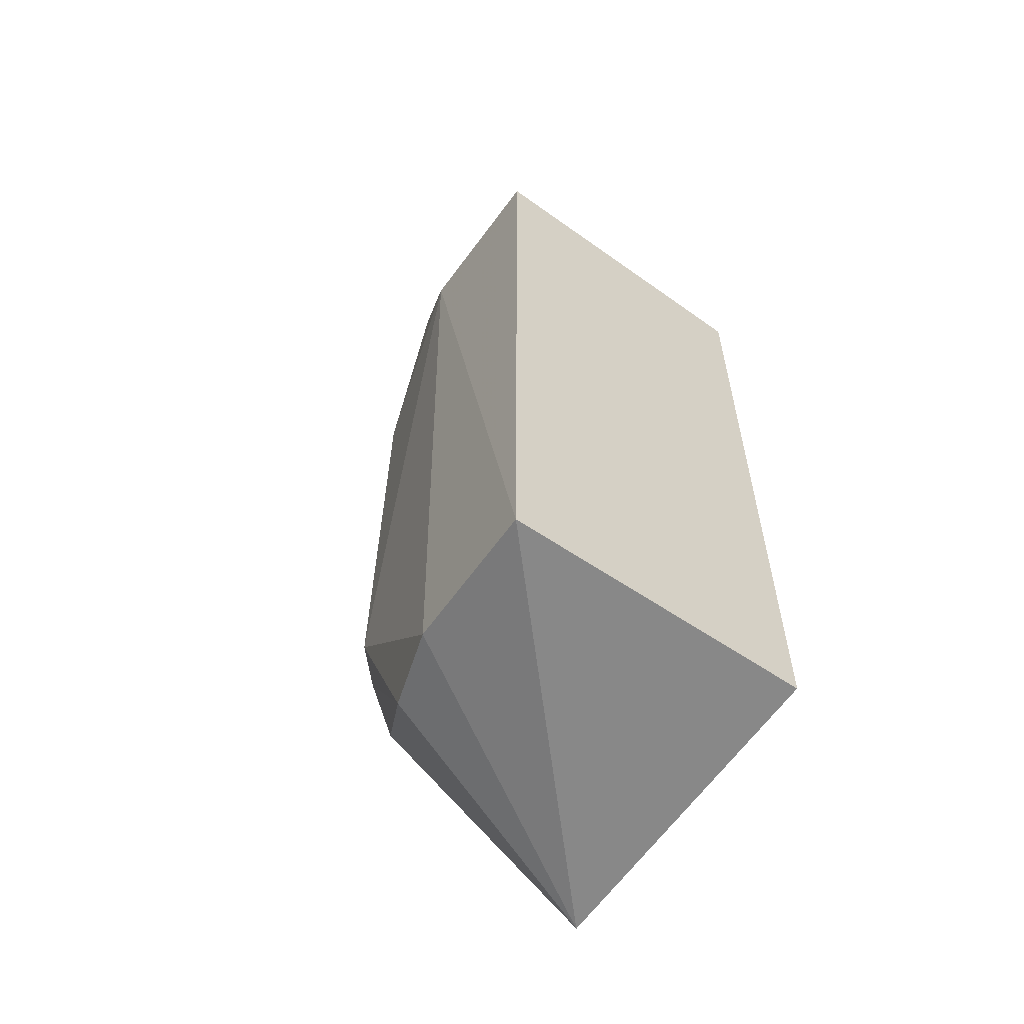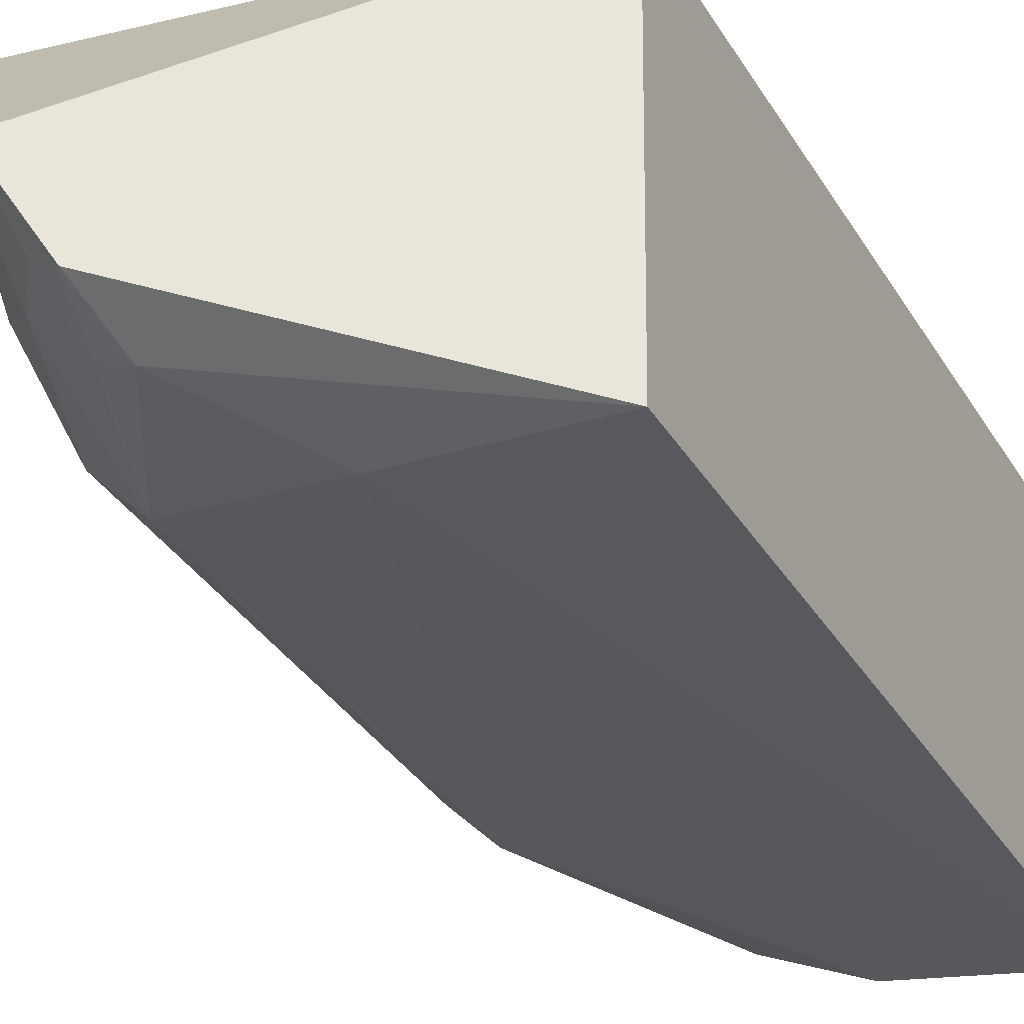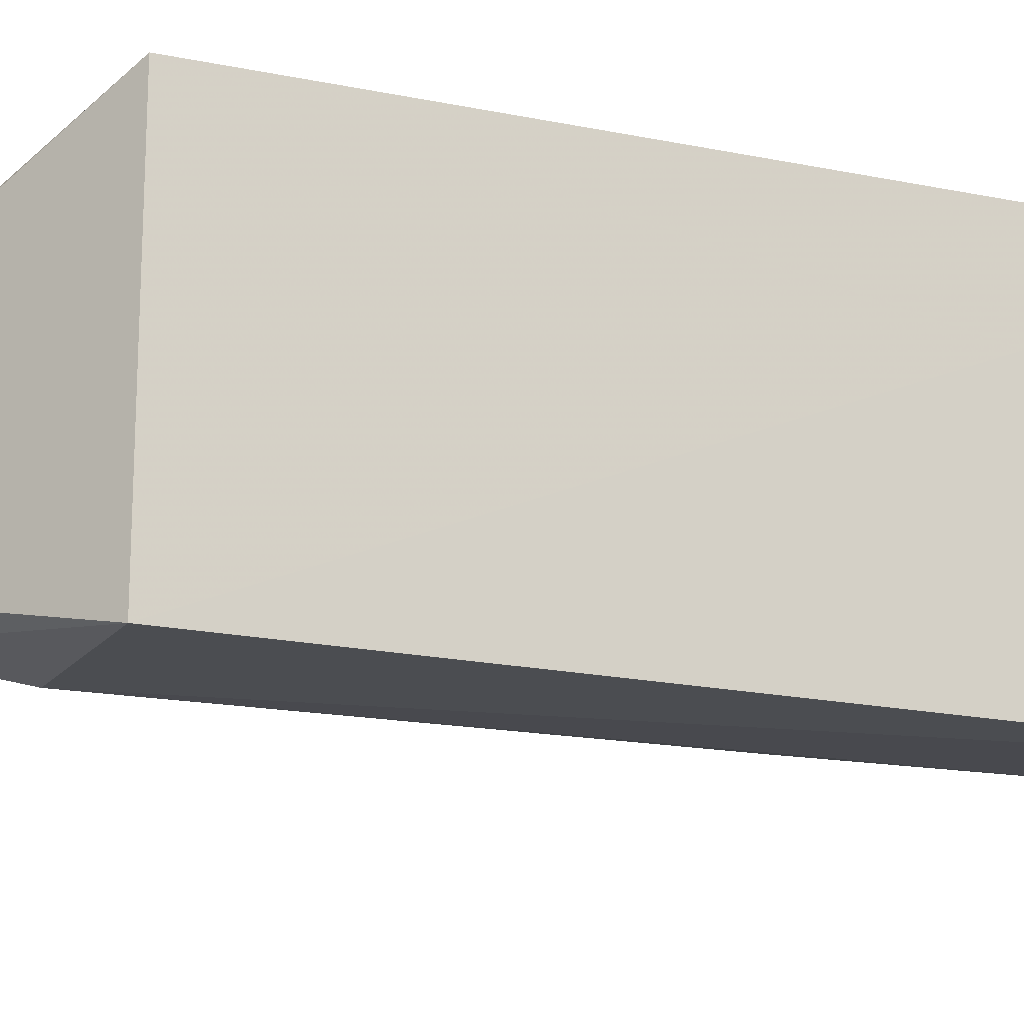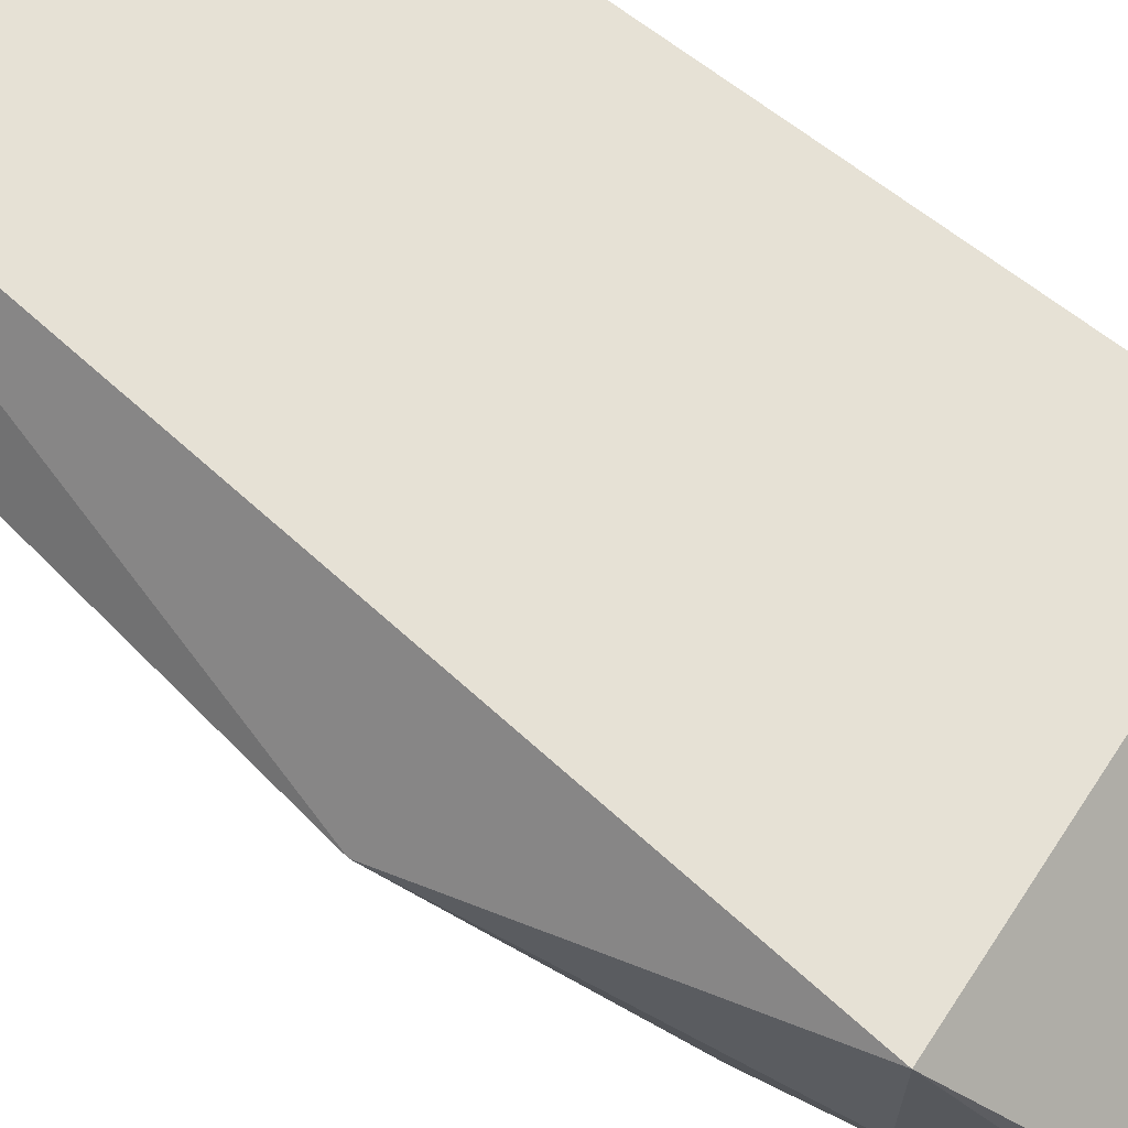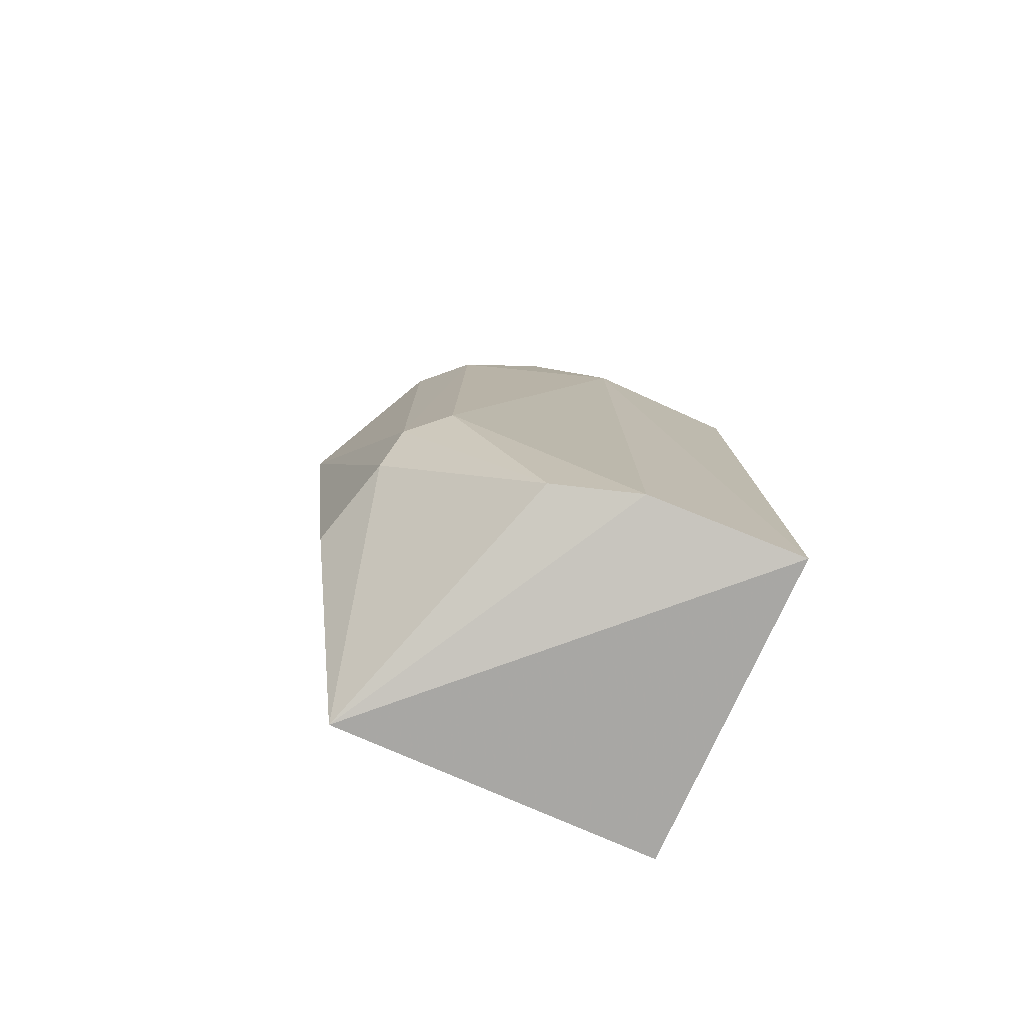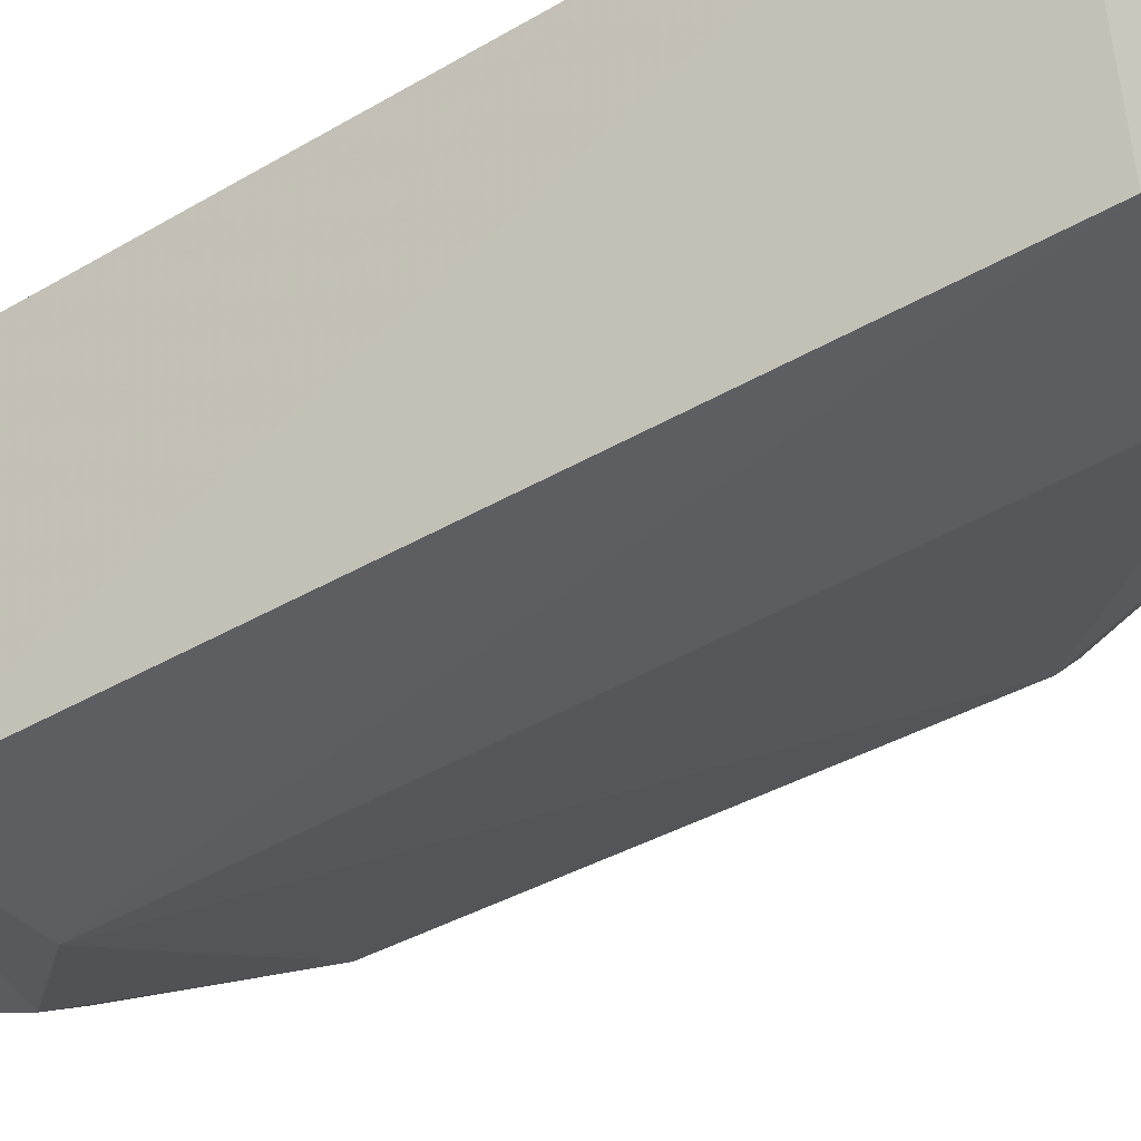
<metadata>
{"format":"obj","ext":"obj","renderer":"f3d","projection":"perspective","resolution":1024,"background":"white","views":[{"elev":-59.5,"azim":-126.8,"up":"+Y"},{"elev":-30.2,"azim":-154.9,"up":"+Z"},{"elev":-16.7,"azim":-113.5,"up":"+Z"},{"elev":64.1,"azim":129.0,"up":"+Z"},{"elev":-78.7,"azim":154.9,"up":"+Y"},{"elev":-39.0,"azim":-53.3,"up":"+Z"}]}
</metadata>
<code>
v 0.02168 0.007857 0.02137
v 0.02215 -0.00631 0.01903
v 0.02048 0.005429 0.01552
v 0.01312 0.007001 0.01434
v 0.01306 -0.01013 0.02139
v 0.01314 -0.01043 0.01428
v 0.0198 0.01101 0.01749
v 0.02298 0.000872 0.01893
v 0.02043 -0.01083 0.02138
v 0.01306 0.006982 0.02139
v 0.02061 -0.005041 0.01546
v 0.01852 0.009086 0.01514
v 0.02148 0.007729 0.01811
v 0.01878 0.0104 0.01577
v 0.01846 -0.009794 0.01521
v 0.02146 -0.004948 0.01628
v 0.01672 0.006978 0.01439
v 0.02046 0.01016 0.018
v 0.02149 0.0054 0.01651
v 0.01925 0.00888 0.01554
v 0.0166 -0.01006 0.01453
v 0.02164 -0.006143 0.017
v 0.0213 0.00763 0.01737
v 0.02024 0.008829 0.01644
v 0.02017 0.009968 0.01717
v 0.01938 0.01011 0.0162
f 6 5 4
f 9 8 1
f 9 2 8
f 9 5 6
f 10 4 5
f 10 1 7
f 10 9 1
f 10 5 9
f 13 1 8
f 14 10 7
f 14 4 10
f 14 12 4
f 16 15 11
f 16 11 3
f 17 12 3
f 17 3 11
f 17 6 4
f 17 4 12
f 18 7 1
f 18 1 13
f 19 13 8
f 19 16 3
f 19 8 16
f 20 3 12
f 20 12 14
f 21 15 9
f 21 9 6
f 21 6 17
f 21 17 11
f 21 11 15
f 22 2 9
f 22 9 15
f 22 15 16
f 22 16 8
f 22 8 2
f 23 18 13
f 23 13 19
f 24 19 3
f 24 3 20
f 24 23 19
f 25 7 18
f 25 18 23
f 25 23 24
f 26 24 20
f 26 20 14
f 26 25 24
f 26 14 7
f 26 7 25

</code>
